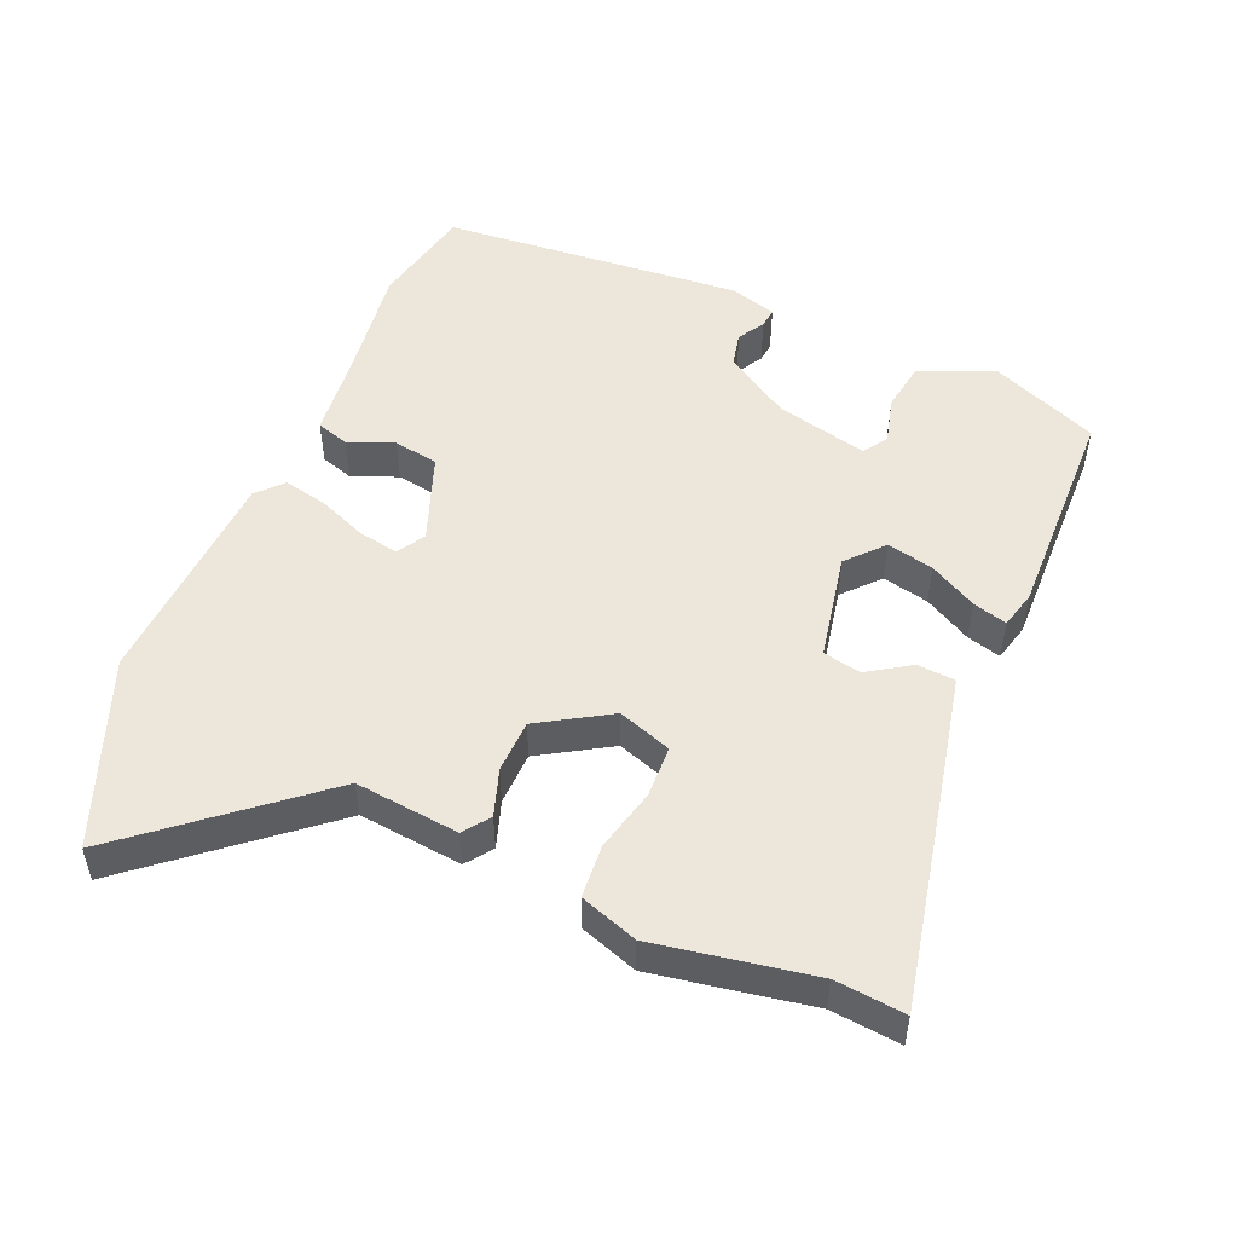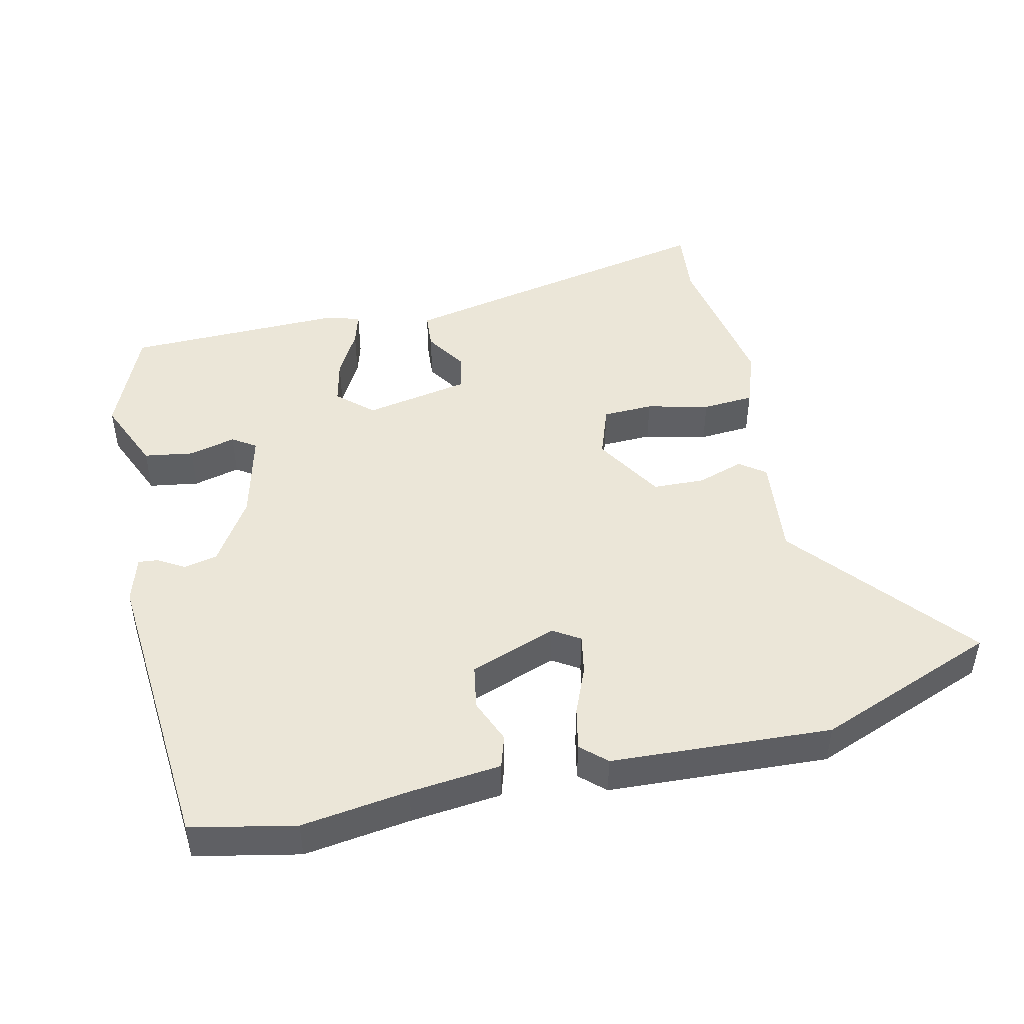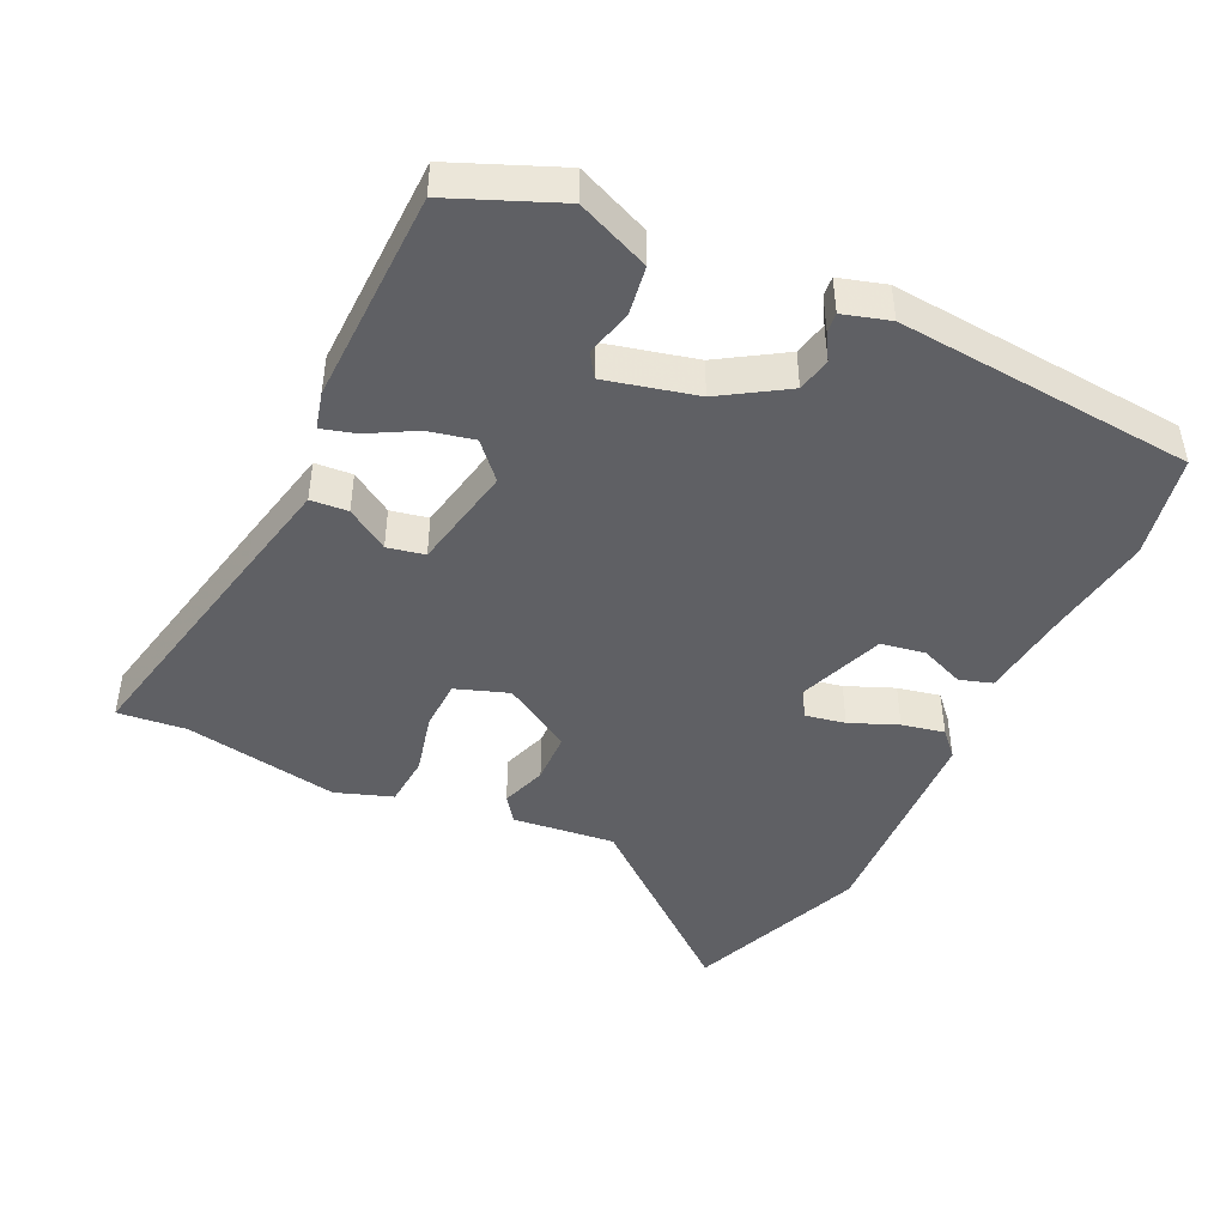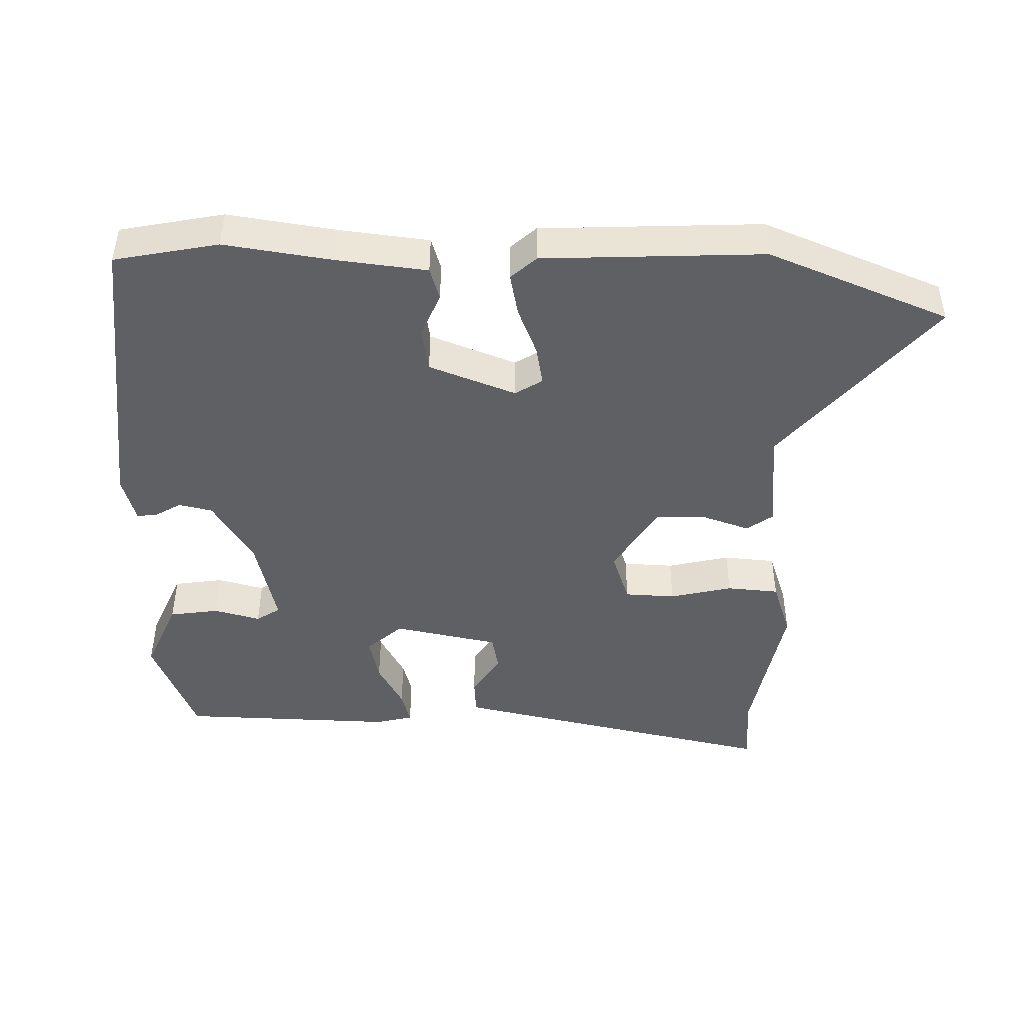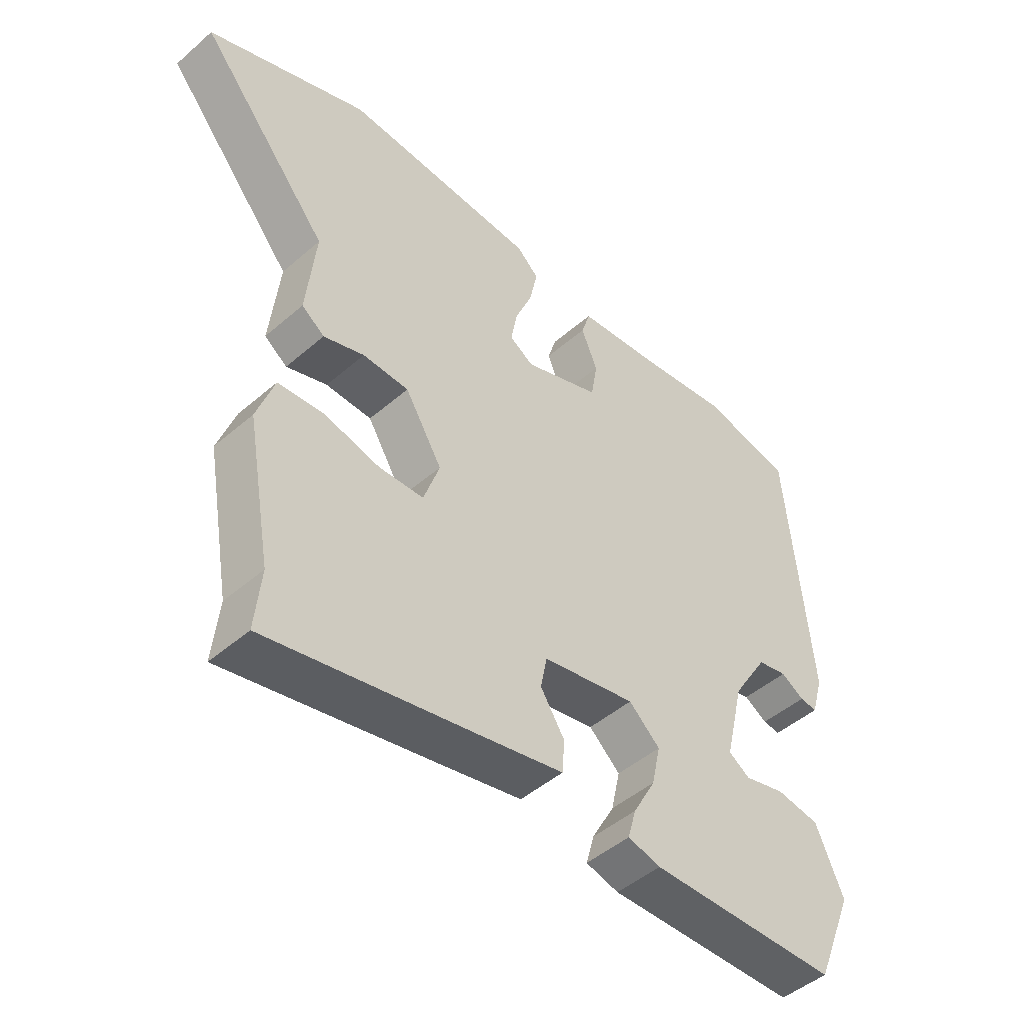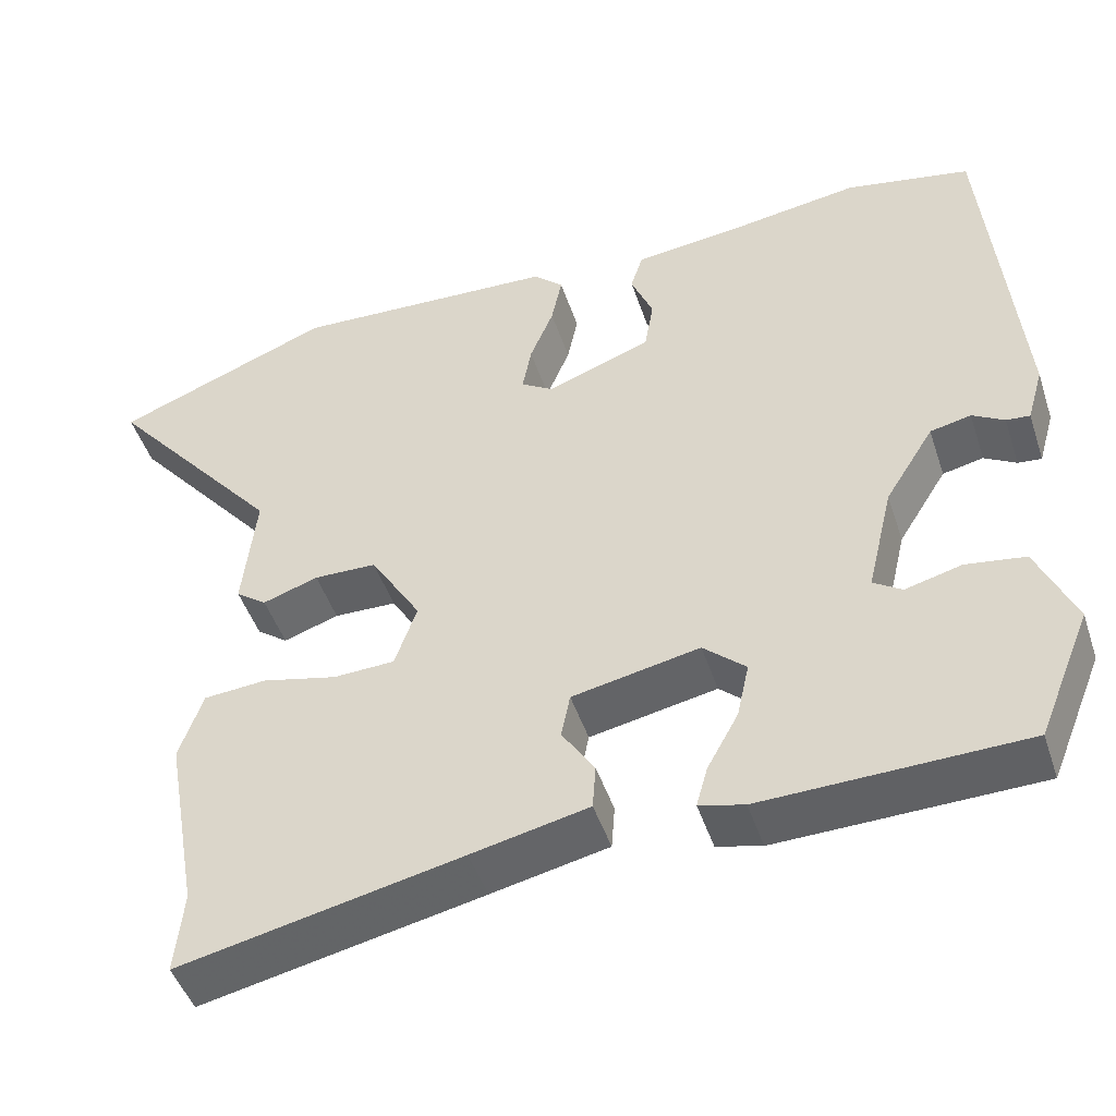
<metadata>
{"format":"obj","ext":"obj","renderer":"f3d","projection":"perspective","resolution":1024,"background":"white","views":[{"elev":50.9,"azim":113.2,"up":"+Y"},{"elev":46.4,"azim":-12.6,"up":"+Y"},{"elev":-44.9,"azim":-115.2,"up":"+Y"},{"elev":-45.2,"azim":-1.5,"up":"+Y"},{"elev":-47.4,"azim":134.3,"up":"+Z"},{"elev":-47.1,"azim":-161.9,"up":"+Z"}]}
</metadata>
<code>
v 0.417 0.07 0.533
v 0.684 0.07 0.427
v 0.467 0.07 0.167
v 0.483 0.07 0.016
v 0.445 0.07 -0.012
v 0.377 0.07 0.011
v 0.3 0.07 0.009
v 0.238 0.07 -0.093
v 0.265 0.07 -0.171
v 0.34 0.07 -0.174
v 0.432 0.07 -0.152
v 0.509 0.07 -0.158
v 0.538 0.07 -0.242
v 0.497 0.07 -0.471
v 0.507 0.07 -0.572
v 0.163 0.07 -0.499
v 0.02 0.07 -0.468
v 0.016 0.07 -0.413
v 0.056 0.07 -0.351
v 0.045 0.07 -0.296
v -0.111 0.07 -0.265
v -0.163 0.07 -0.312
v -0.148 0.07 -0.38
v -0.11 0.07 -0.449
v -0.096 0.07 -0.499
v -0.151 0.07 -0.513
v -0.47 0.07 -0.505
v -0.535 0.07 -0.347
v -0.489 0.07 -0.24
v -0.416 0.07 -0.229
v -0.347 0.07 -0.247
v -0.312 0.07 -0.224
v -0.344 0.07 -0.09
v -0.404 0.07 0.006
v -0.454 0.07 0.017
v -0.493 0.07 -0.006
v -0.522 0.07 -0.009
v -0.542 0.07 0.06
v -0.504 0.07 0.499
v -0.351 0.07 0.53
v -0.193 0.07 0.507
v -0.059 0.07 0.492
v -0.044 0.07 0.444
v -0.071 0.07 0.378
v -0.06 0.07 0.313
v 0.068 0.07 0.265
v 0.108 0.07 0.29
v 0.097 0.07 0.349
v 0.068 0.07 0.42
v 0.055 0.07 0.483
v 0.092 0.07 0.517
v 0.417 0 0.533
v 0.684 0 0.427
v 0.467 0 0.167
v 0.483 0 0.016
v 0.445 0 -0.012
v 0.377 0 0.011
v 0.3 0 0.009
v 0.238 0 -0.093
v 0.265 0 -0.171
v 0.34 0 -0.174
v 0.432 0 -0.152
v 0.509 0 -0.158
v 0.538 0 -0.242
v 0.497 0 -0.471
v 0.507 0 -0.572
v 0.163 0 -0.499
v 0.02 0 -0.468
v 0.016 0 -0.413
v 0.056 0 -0.351
v 0.045 0 -0.296
v -0.111 0 -0.265
v -0.163 0 -0.312
v -0.148 0 -0.38
v -0.11 0 -0.449
v -0.096 0 -0.499
v -0.151 0 -0.513
v -0.47 0 -0.505
v -0.535 0 -0.347
v -0.489 0 -0.24
v -0.416 0 -0.229
v -0.347 0 -0.247
v -0.312 0 -0.224
v -0.344 0 -0.09
v -0.404 0 0.006
v -0.454 0 0.017
v -0.493 0 -0.006
v -0.522 0 -0.009
v -0.542 0 0.06
v -0.504 0 0.499
v -0.351 0 0.53
v -0.193 0 0.507
v -0.059 0 0.492
v -0.044 0 0.444
v -0.071 0 0.378
v -0.06 0 0.313
v 0.068 0 0.265
v 0.108 0 0.29
v 0.097 0 0.349
v 0.068 0 0.42
v 0.055 0 0.483
v 0.092 0 0.517
f 48 49 50 51
f 47 48 51 1
f 41 42 43 44
f 41 44 45
f 40 41 45
f 39 40 45
f 38 39 45
f 35 36 37 38
f 34 35 38 45
f 33 34 45 46
f 28 29 30 31
f 26 27 28 31
f 26 31 32
f 23 24 25 26
f 22 23 26 32
f 21 22 32 33
f 16 17 18 19
f 14 15 16 19
f 14 19 20
f 13 14 20
f 10 11 12 13
f 9 10 13 20
f 8 9 20 21
f 3 4 5 6
f 3 6 7
f 47 1 2 3
f 47 3 7
f 21 33 46 47
f 7 8 21 47
f 102 101 100 99
f 52 102 99 98
f 95 94 93 92
f 96 95 92
f 96 92 91
f 96 91 90
f 96 90 89
f 89 88 87 86
f 96 89 86 85
f 97 96 85 84
f 82 81 80 79
f 82 79 78 77
f 83 82 77
f 77 76 75 74
f 83 77 74 73
f 84 83 73 72
f 70 69 68 67
f 70 67 66 65
f 71 70 65
f 71 65 64
f 64 63 62 61
f 71 64 61 60
f 72 71 60 59
f 57 56 55 54
f 58 57 54
f 54 53 52 98
f 58 54 98
f 98 97 84 72
f 98 72 59 58
f 1 52 53 2
f 2 53 54 3
f 3 54 55 4
f 4 55 56 5
f 5 56 57 6
f 6 57 58 7
f 7 58 59 8
f 8 59 60 9
f 9 60 61 10
f 10 61 62 11
f 11 62 63 12
f 12 63 64 13
f 13 64 65 14
f 14 65 66 15
f 15 66 67 16
f 16 67 68 17
f 17 68 69 18
f 18 69 70 19
f 19 70 71 20
f 20 71 72 21
f 21 72 73 22
f 22 73 74 23
f 23 74 75 24
f 24 75 76 25
f 25 76 77 26
f 26 77 78 27
f 27 78 79 28
f 28 79 80 29
f 29 80 81 30
f 30 81 82 31
f 31 82 83 32
f 32 83 84 33
f 33 84 85 34
f 34 85 86 35
f 35 86 87 36
f 36 87 88 37
f 37 88 89 38
f 38 89 90 39
f 39 90 91 40
f 40 91 92 41
f 41 92 93 42
f 42 93 94 43
f 43 94 95 44
f 44 95 96 45
f 45 96 97 46
f 46 97 98 47
f 47 98 99 48
f 48 99 100 49
f 49 100 101 50
f 50 101 102 51
f 51 102 52 1

</code>
